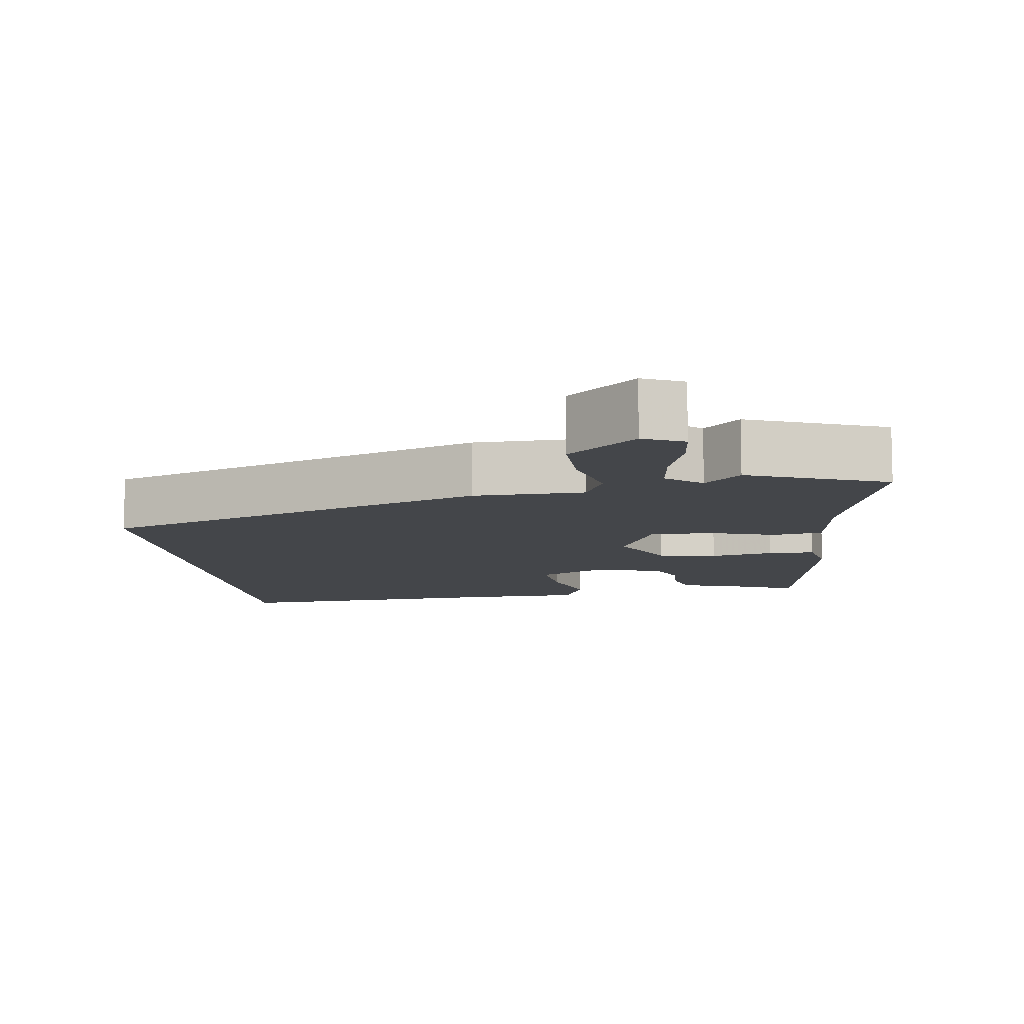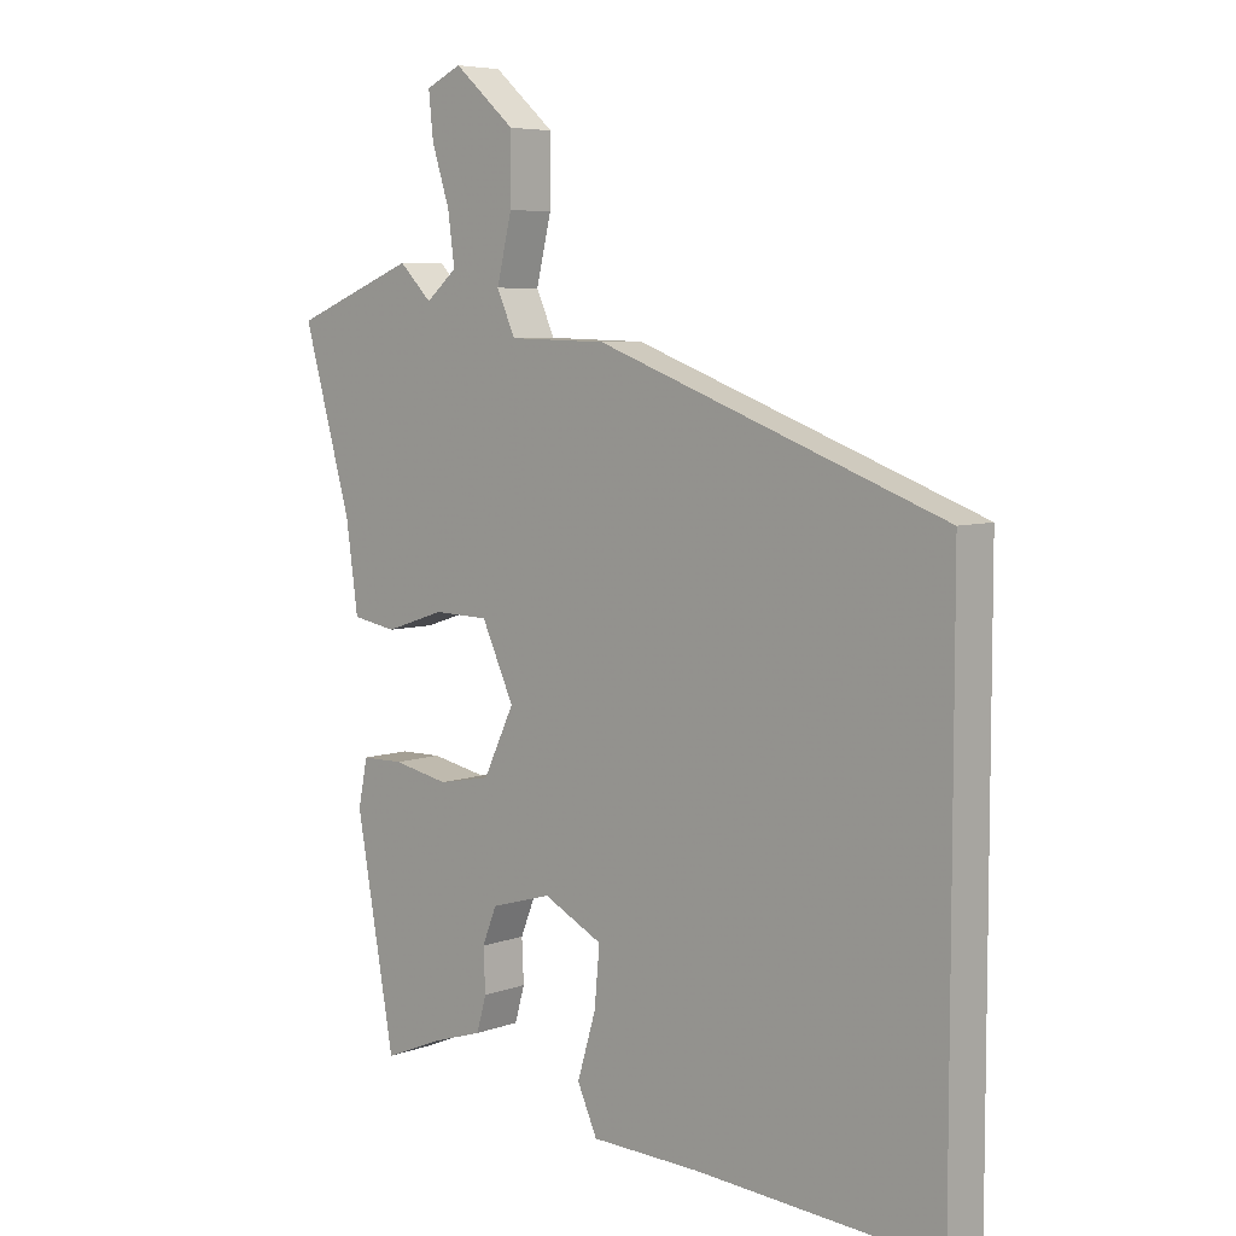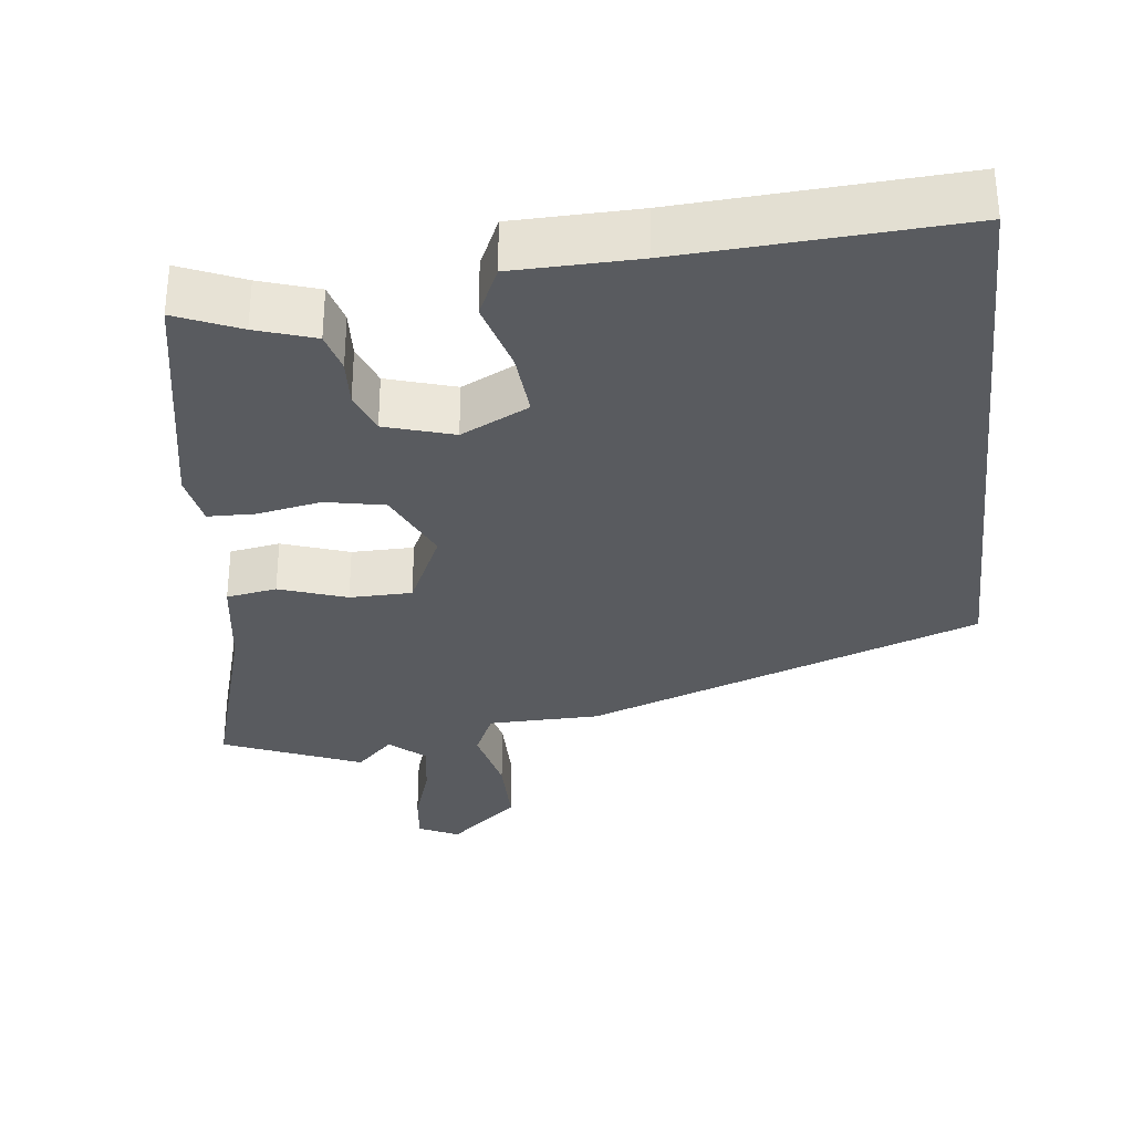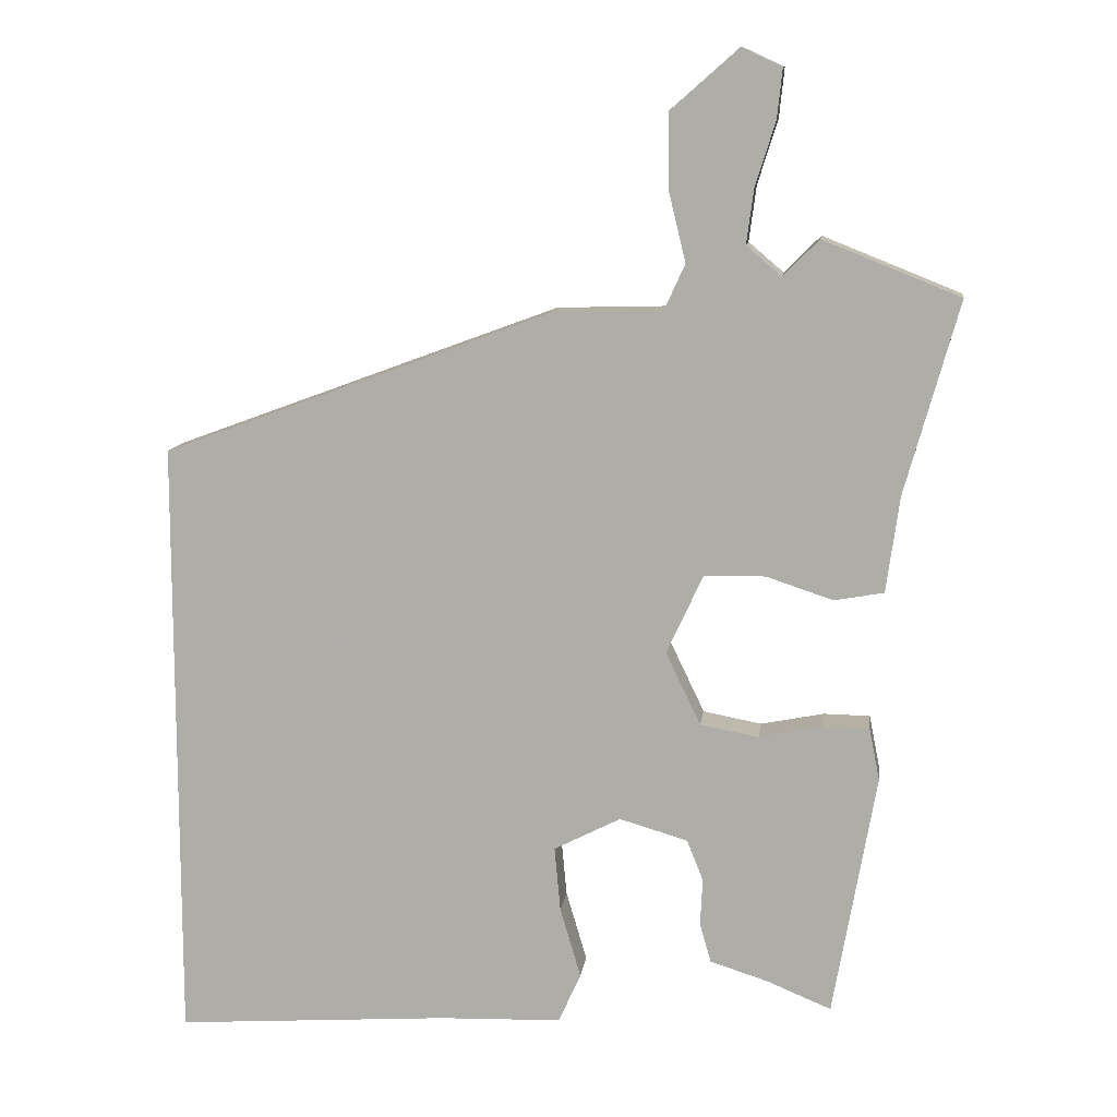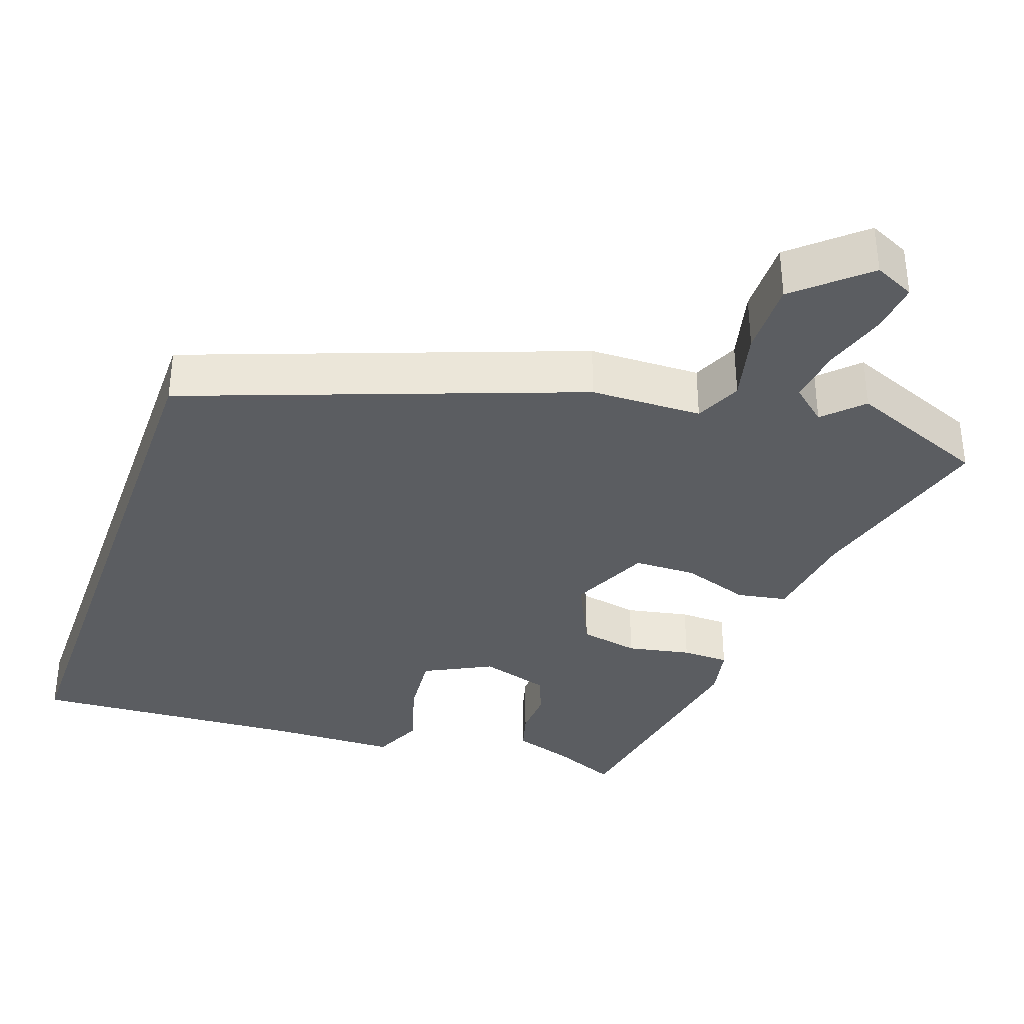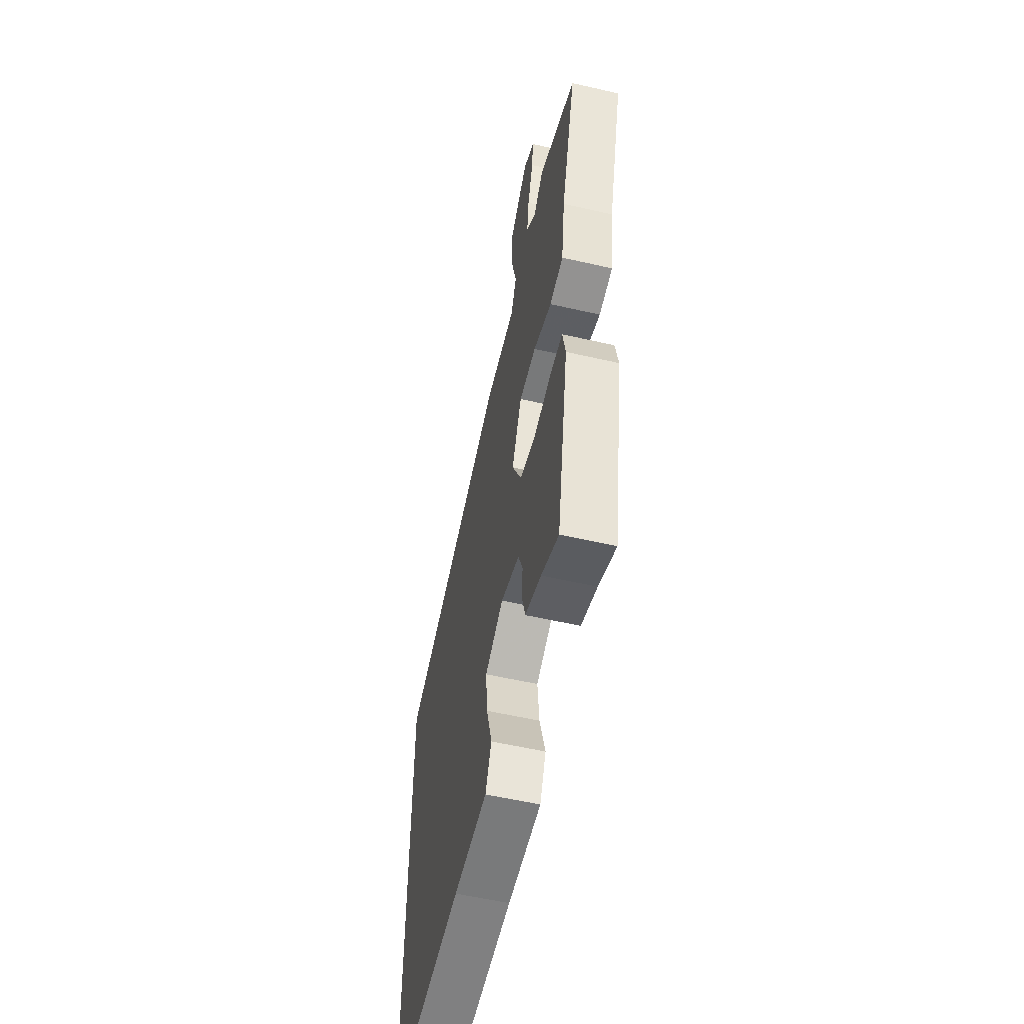
<metadata>
{"format":"obj","ext":"obj","renderer":"f3d","projection":"perspective","resolution":1024,"background":"white","views":[{"elev":-9.6,"azim":7.9,"up":"+Y"},{"elev":6.3,"azim":-137.2,"up":"+Z"},{"elev":-32.6,"azim":-173.9,"up":"+Y"},{"elev":11.2,"azim":7.2,"up":"+Z"},{"elev":-35.6,"azim":-19.5,"up":"+Y"},{"elev":-56.3,"azim":76.5,"up":"+Z"}]}
</metadata>
<code>
v -0.5 0.07 -0.564
v -0.5 0.07 0.257
v 0.024 0.07 0.451
v 0.173 0.07 0.455
v 0.201 0.07 0.517
v 0.178 0.07 0.612
v 0.177 0.07 0.712
v 0.269 0.07 0.793
v 0.323 0.07 0.768
v 0.316 0.07 0.701
v 0.289 0.07 0.616
v 0.279 0.07 0.541
v 0.326 0.07 0.501
v 0.375 0.07 0.55
v 0.56 0.07 0.476
v 0.487 0.07 0.216
v 0.469 0.07 0.086
v 0.402 0.07 0.074
v 0.312 0.07 0.104
v 0.229 0.07 0.102
v 0.18 0.07 -0.004
v 0.227 0.07 -0.102
v 0.306 0.07 -0.117
v 0.391 0.07 -0.1
v 0.454 0.07 -0.101
v 0.468 0.07 -0.171
v 0.41 0.07 -0.499
v 0.324 0.07 -0.463
v 0.245 0.07 -0.438
v 0.23 0.07 -0.385
v 0.233 0.07 -0.321
v 0.211 0.07 -0.266
v 0.119 0.07 -0.239
v 0.029 0.07 -0.285
v 0.037 0.07 -0.372
v 0.065 0.07 -0.467
v 0.035 0.07 -0.534
v -0.131 0.07 -0.539
v -0.5 0 -0.564
v -0.5 0 0.257
v 0.024 0 0.451
v 0.173 0 0.455
v 0.201 0 0.517
v 0.178 0 0.612
v 0.177 0 0.712
v 0.269 0 0.793
v 0.323 0 0.768
v 0.316 0 0.701
v 0.289 0 0.616
v 0.279 0 0.541
v 0.326 0 0.501
v 0.375 0 0.55
v 0.56 0 0.476
v 0.487 0 0.216
v 0.469 0 0.086
v 0.402 0 0.074
v 0.312 0 0.104
v 0.229 0 0.102
v 0.18 0 -0.004
v 0.227 0 -0.102
v 0.306 0 -0.117
v 0.391 0 -0.1
v 0.454 0 -0.101
v 0.468 0 -0.171
v 0.41 0 -0.499
v 0.324 0 -0.463
v 0.245 0 -0.438
v 0.23 0 -0.385
v 0.233 0 -0.321
v 0.211 0 -0.266
v 0.119 0 -0.239
v 0.029 0 -0.285
v 0.037 0 -0.372
v 0.065 0 -0.467
v 0.035 0 -0.534
v -0.131 0 -0.539
f 35 36 37 38
f 38 1 2
f 35 38 2
f 34 35 2
f 2 3 4
f 34 2 4
f 33 34 4
f 28 29 30 31
f 28 31 32
f 27 28 32
f 26 27 32
f 25 26 32
f 24 25 32
f 23 24 32
f 22 23 32 33
f 16 17 18 19
f 16 19 20
f 15 16 20
f 14 15 20
f 13 14 20
f 12 13 20 21
f 9 10 11
f 8 9 11
f 7 8 11
f 6 7 11
f 5 6 11
f 5 11 12 21
f 33 4 5 21
f 21 22 33
f 76 75 74 73
f 40 39 76
f 40 76 73
f 40 73 72
f 42 41 40
f 42 40 72
f 42 72 71
f 69 68 67 66
f 70 69 66
f 70 66 65
f 70 65 64
f 70 64 63
f 70 63 62
f 70 62 61
f 71 70 61 60
f 57 56 55 54
f 58 57 54
f 58 54 53
f 58 53 52
f 58 52 51
f 59 58 51 50
f 49 48 47
f 49 47 46
f 49 46 45
f 49 45 44
f 49 44 43
f 59 50 49 43
f 59 43 42 71
f 71 60 59
f 1 39 40 2
f 2 40 41 3
f 3 41 42 4
f 4 42 43 5
f 5 43 44 6
f 6 44 45 7
f 7 45 46 8
f 8 46 47 9
f 9 47 48 10
f 10 48 49 11
f 11 49 50 12
f 12 50 51 13
f 13 51 52 14
f 14 52 53 15
f 15 53 54 16
f 16 54 55 17
f 17 55 56 18
f 18 56 57 19
f 19 57 58 20
f 20 58 59 21
f 21 59 60 22
f 22 60 61 23
f 23 61 62 24
f 24 62 63 25
f 25 63 64 26
f 26 64 65 27
f 27 65 66 28
f 28 66 67 29
f 29 67 68 30
f 30 68 69 31
f 31 69 70 32
f 32 70 71 33
f 33 71 72 34
f 34 72 73 35
f 35 73 74 36
f 36 74 75 37
f 37 75 76 38
f 38 76 39 1

</code>
